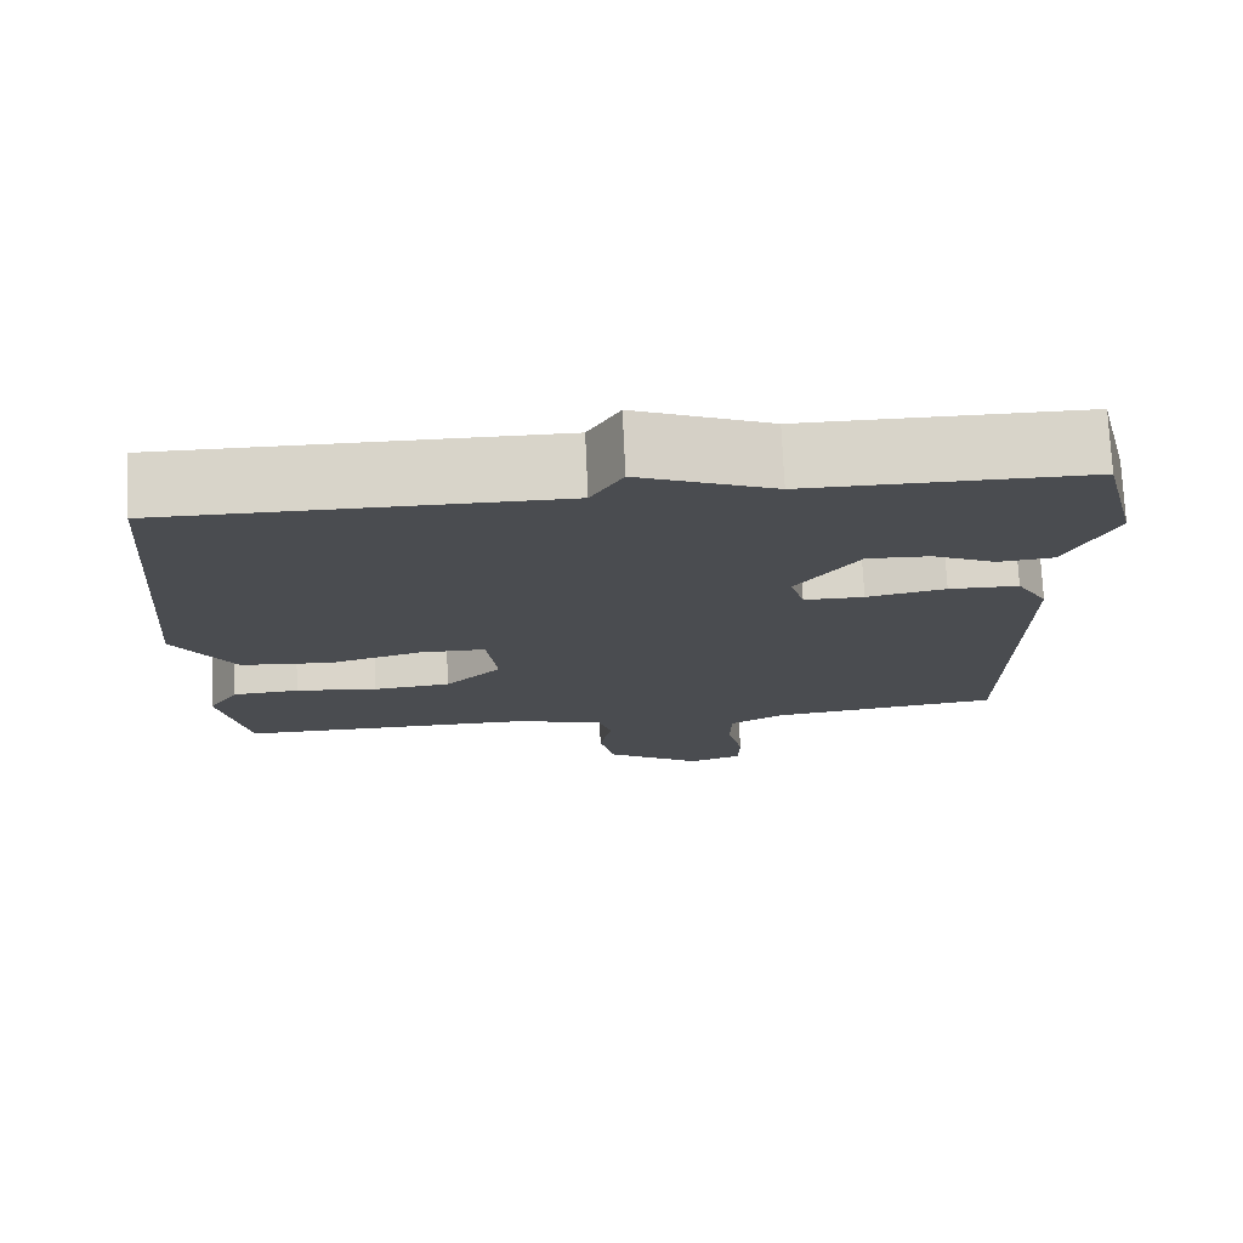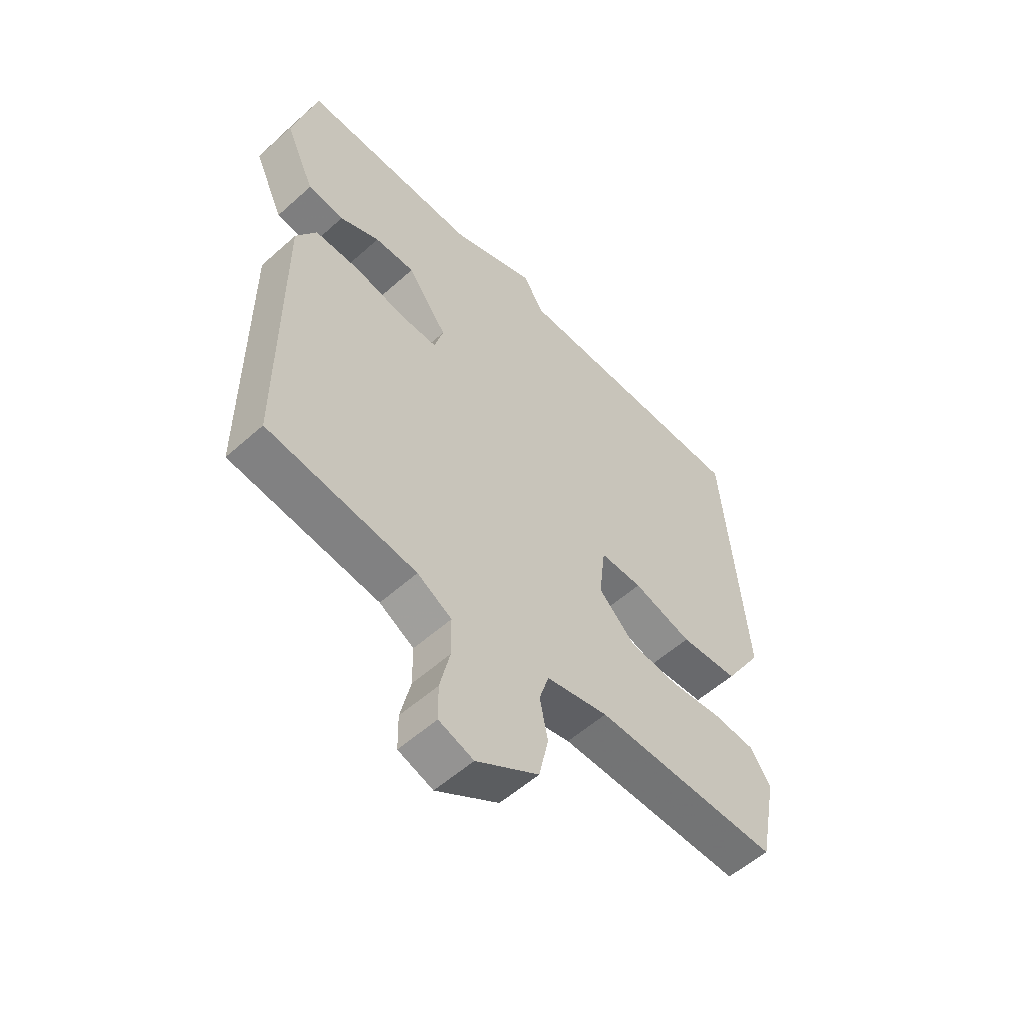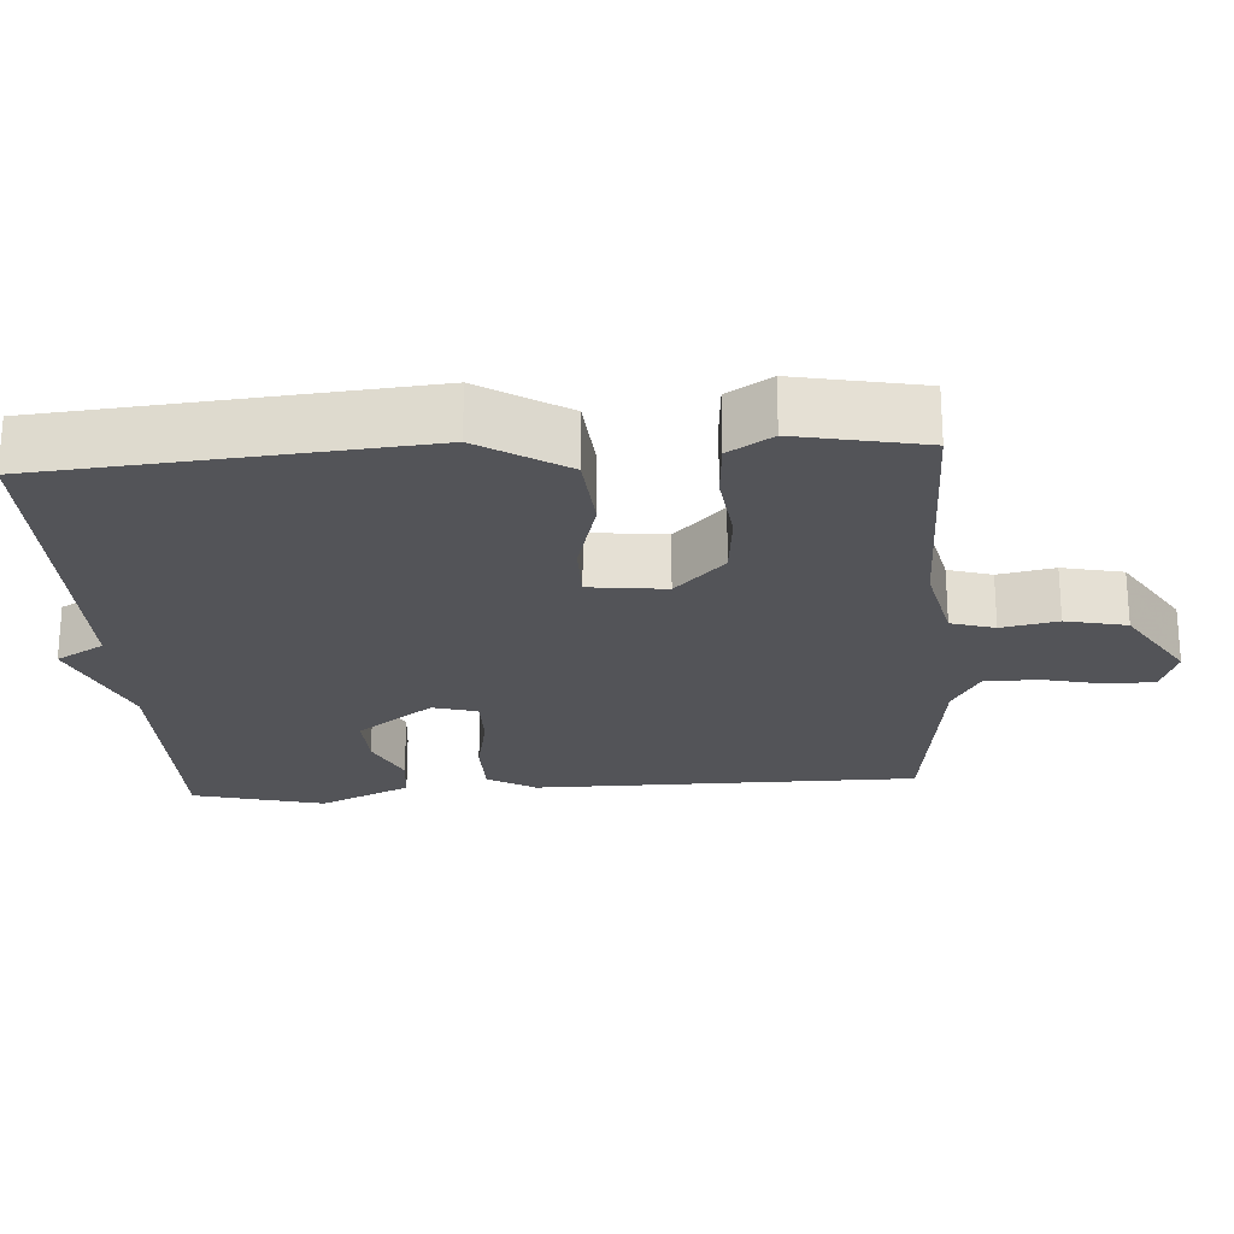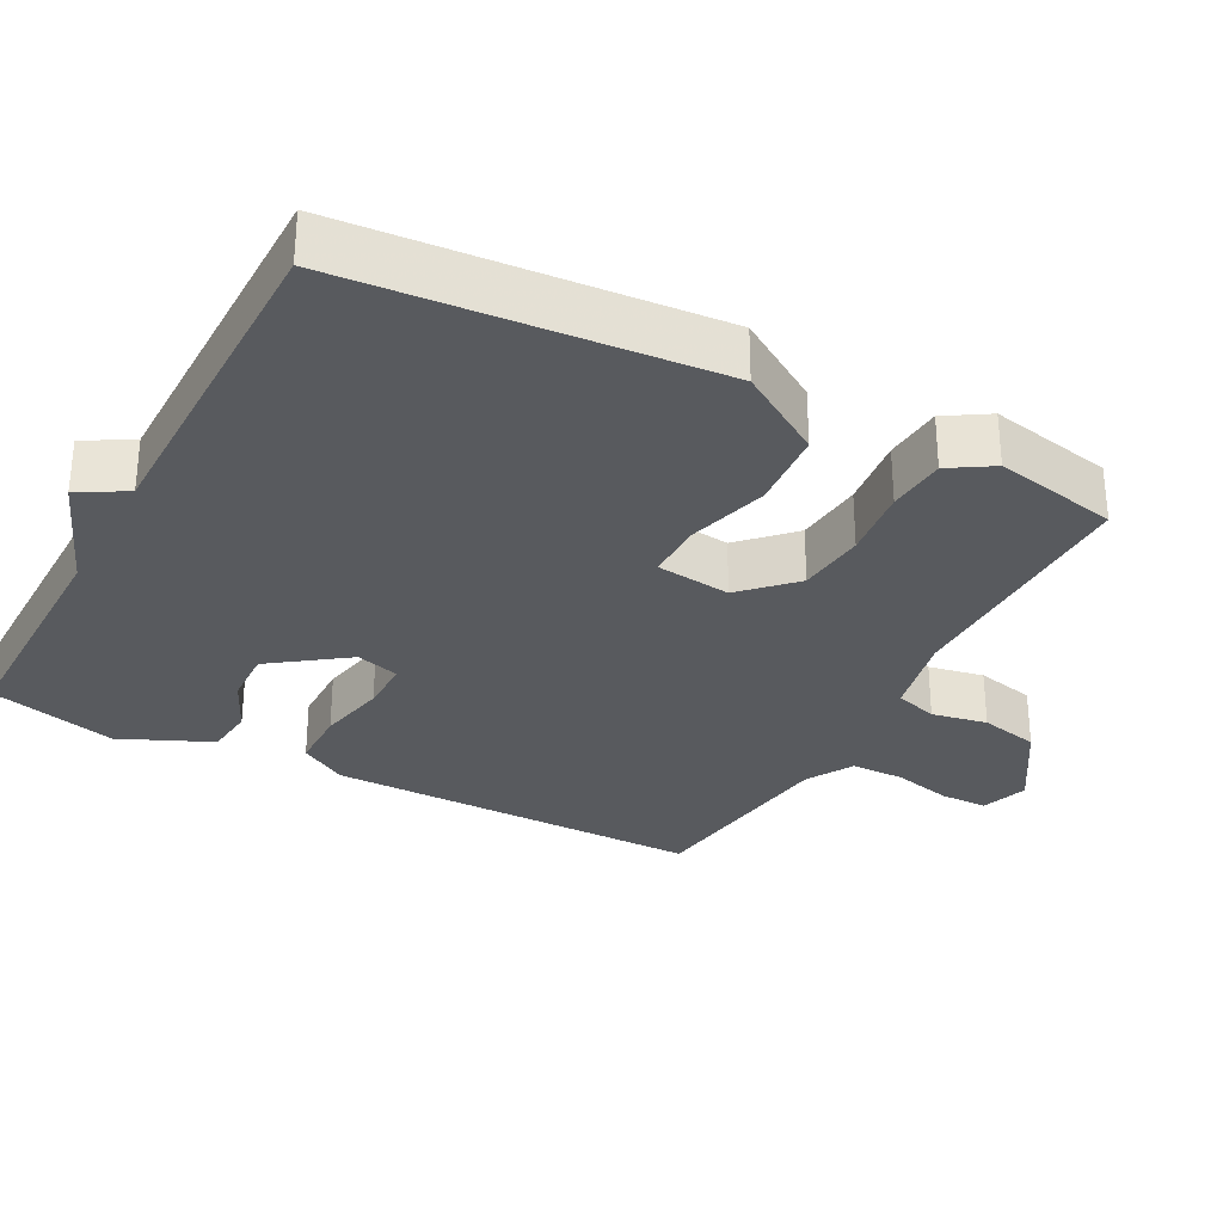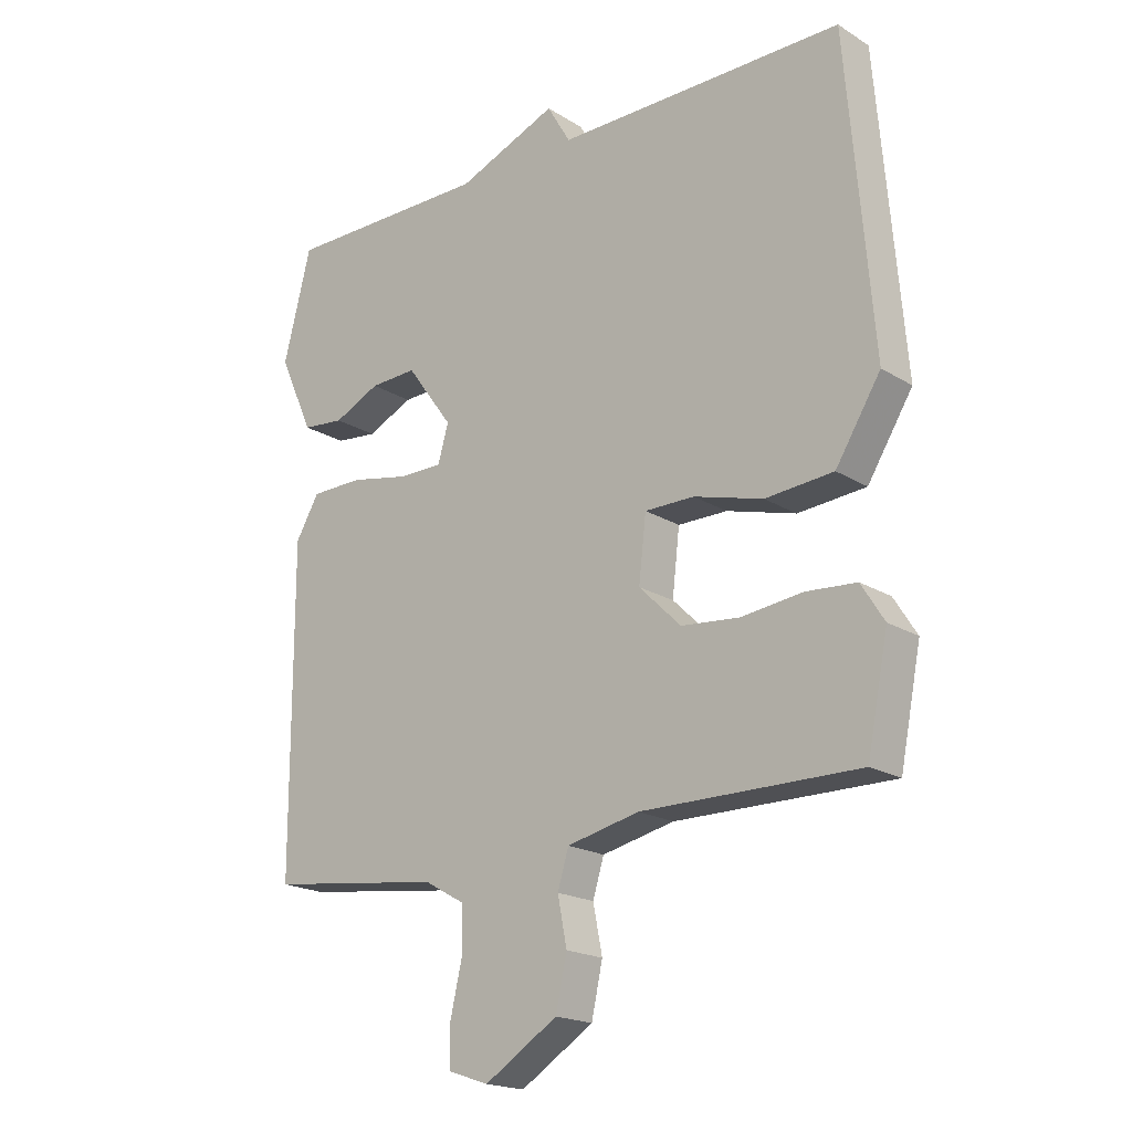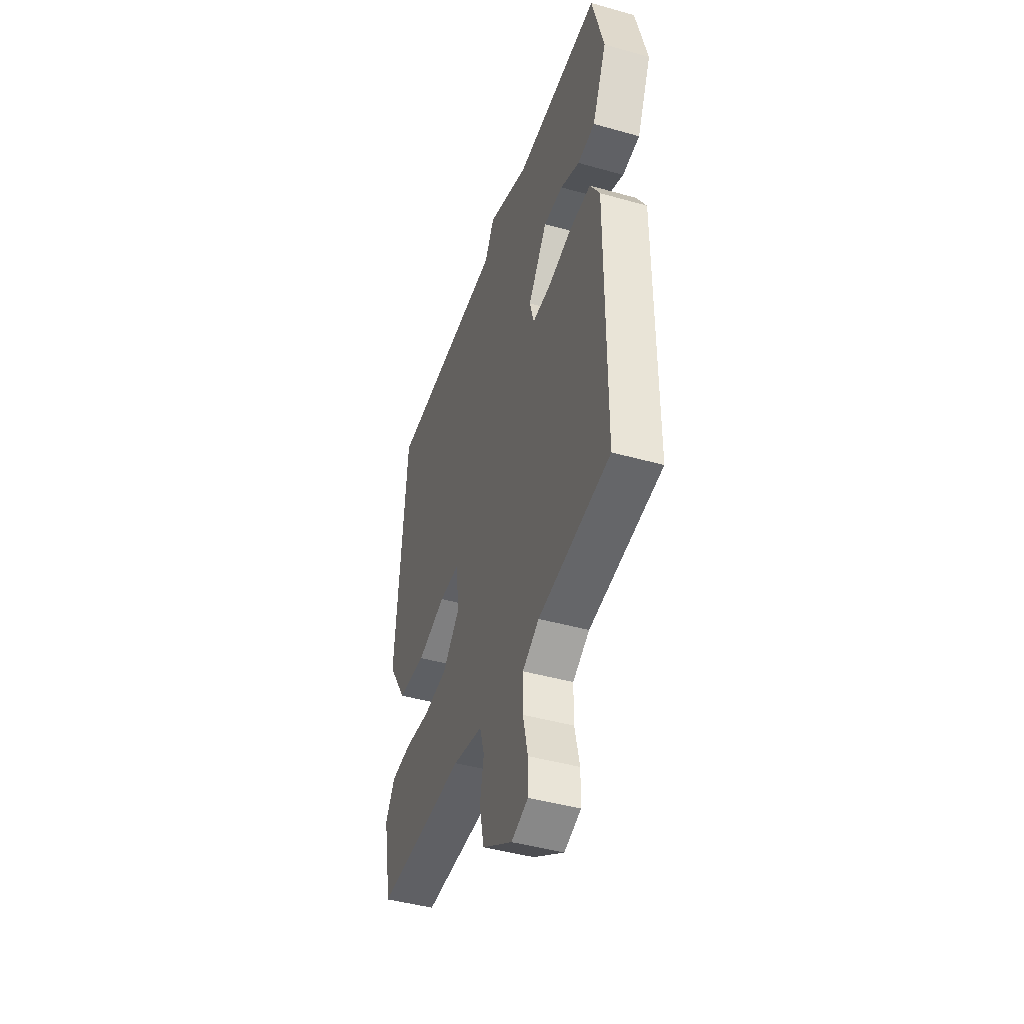
<metadata>
{"format":"obj","ext":"obj","renderer":"f3d","projection":"perspective","resolution":1024,"background":"white","views":[{"elev":75.1,"azim":177.3,"up":"+Z"},{"elev":-55.8,"azim":-46.8,"up":"+Z"},{"elev":-23.6,"azim":93.9,"up":"+Y"},{"elev":-30.5,"azim":61.9,"up":"+Y"},{"elev":-19.3,"azim":41.0,"up":"+Z"},{"elev":-44.6,"azim":-108.2,"up":"+Z"}]}
</metadata>
<code>
v 0.5 0.07 0.5
v 0.542 0.07 -0.002
v 0.469 0.07 -0.119
v 0.359 0.07 -0.128
v 0.247 0.07 -0.097
v 0.167 0.07 -0.097
v 0.155 0.07 -0.2
v 0.223 0.07 -0.267
v 0.317 0.07 -0.276
v 0.416 0.07 -0.264
v 0.497 0.07 -0.27
v 0.534 0.07 -0.329
v 0.5 0.07 -0.5
v 0.15 0.07 -0.498
v 0.033 0.07 -0.524
v 0.015 0.07 -0.583
v 0.03 0.07 -0.659
v 0.012 0.07 -0.741
v -0.106 0.07 -0.815
v -0.171 0.07 -0.793
v -0.172 0.07 -0.728
v -0.153 0.07 -0.646
v -0.154 0.07 -0.573
v -0.219 0.07 -0.536
v -0.5 0.07 -0.5
v -0.501 0.07 0.02
v -0.463 0.07 0.085
v -0.379 0.07 0.086
v -0.284 0.07 0.067
v -0.212 0.07 0.067
v -0.195 0.07 0.127
v -0.27 0.07 0.23
v -0.346 0.07 0.227
v -0.421 0.07 0.192
v -0.489 0.07 0.199
v -0.545 0.07 0.323
v -0.5 0.07 0.5
v -0.166 0.07 0.499
v -0.004 0.07 0.564
v 0.034 0.07 0.499
v 0.5 0 0.5
v 0.542 0 -0.002
v 0.469 0 -0.119
v 0.359 0 -0.128
v 0.247 0 -0.097
v 0.167 0 -0.097
v 0.155 0 -0.2
v 0.223 0 -0.267
v 0.317 0 -0.276
v 0.416 0 -0.264
v 0.497 0 -0.27
v 0.534 0 -0.329
v 0.5 0 -0.5
v 0.15 0 -0.498
v 0.033 0 -0.524
v 0.015 0 -0.583
v 0.03 0 -0.659
v 0.012 0 -0.741
v -0.106 0 -0.815
v -0.171 0 -0.793
v -0.172 0 -0.728
v -0.153 0 -0.646
v -0.154 0 -0.573
v -0.219 0 -0.536
v -0.5 0 -0.5
v -0.501 0 0.02
v -0.463 0 0.085
v -0.379 0 0.086
v -0.284 0 0.067
v -0.212 0 0.067
v -0.195 0 0.127
v -0.27 0 0.23
v -0.346 0 0.227
v -0.421 0 0.192
v -0.489 0 0.199
v -0.545 0 0.323
v -0.5 0 0.5
v -0.166 0 0.499
v -0.004 0 0.564
v 0.034 0 0.499
f 38 39 40
f 36 37 38
f 35 36 38
f 34 35 38
f 33 34 38
f 32 33 38 40
f 3 4 5
f 2 3 5
f 1 2 5
f 40 1 5
f 32 40 5
f 31 32 5
f 27 28 29
f 26 27 29
f 25 26 29
f 24 25 29
f 23 24 29 30
f 20 21 22
f 19 20 22
f 18 19 22
f 17 18 22
f 16 17 22
f 15 16 22 23
f 12 13 14
f 11 12 14
f 10 11 14
f 9 10 14
f 8 9 14 15
f 23 30 31
f 15 23 31
f 8 15 31
f 7 8 31
f 6 7 31
f 5 6 31
f 80 79 78
f 78 77 76
f 78 76 75
f 78 75 74
f 78 74 73
f 80 78 73 72
f 45 44 43
f 45 43 42
f 45 42 41
f 45 41 80
f 45 80 72
f 45 72 71
f 69 68 67
f 69 67 66
f 69 66 65
f 69 65 64
f 70 69 64 63
f 62 61 60
f 62 60 59
f 62 59 58
f 62 58 57
f 62 57 56
f 63 62 56 55
f 54 53 52
f 54 52 51
f 54 51 50
f 54 50 49
f 55 54 49 48
f 71 70 63
f 71 63 55
f 71 55 48
f 71 48 47
f 71 47 46
f 71 46 45
f 1 41 42 2
f 2 42 43 3
f 3 43 44 4
f 4 44 45 5
f 5 45 46 6
f 6 46 47 7
f 7 47 48 8
f 8 48 49 9
f 9 49 50 10
f 10 50 51 11
f 11 51 52 12
f 12 52 53 13
f 13 53 54 14
f 14 54 55 15
f 15 55 56 16
f 16 56 57 17
f 17 57 58 18
f 18 58 59 19
f 19 59 60 20
f 20 60 61 21
f 21 61 62 22
f 22 62 63 23
f 23 63 64 24
f 24 64 65 25
f 25 65 66 26
f 26 66 67 27
f 27 67 68 28
f 28 68 69 29
f 29 69 70 30
f 30 70 71 31
f 31 71 72 32
f 32 72 73 33
f 33 73 74 34
f 34 74 75 35
f 35 75 76 36
f 36 76 77 37
f 37 77 78 38
f 38 78 79 39
f 39 79 80 40
f 40 80 41 1

</code>
